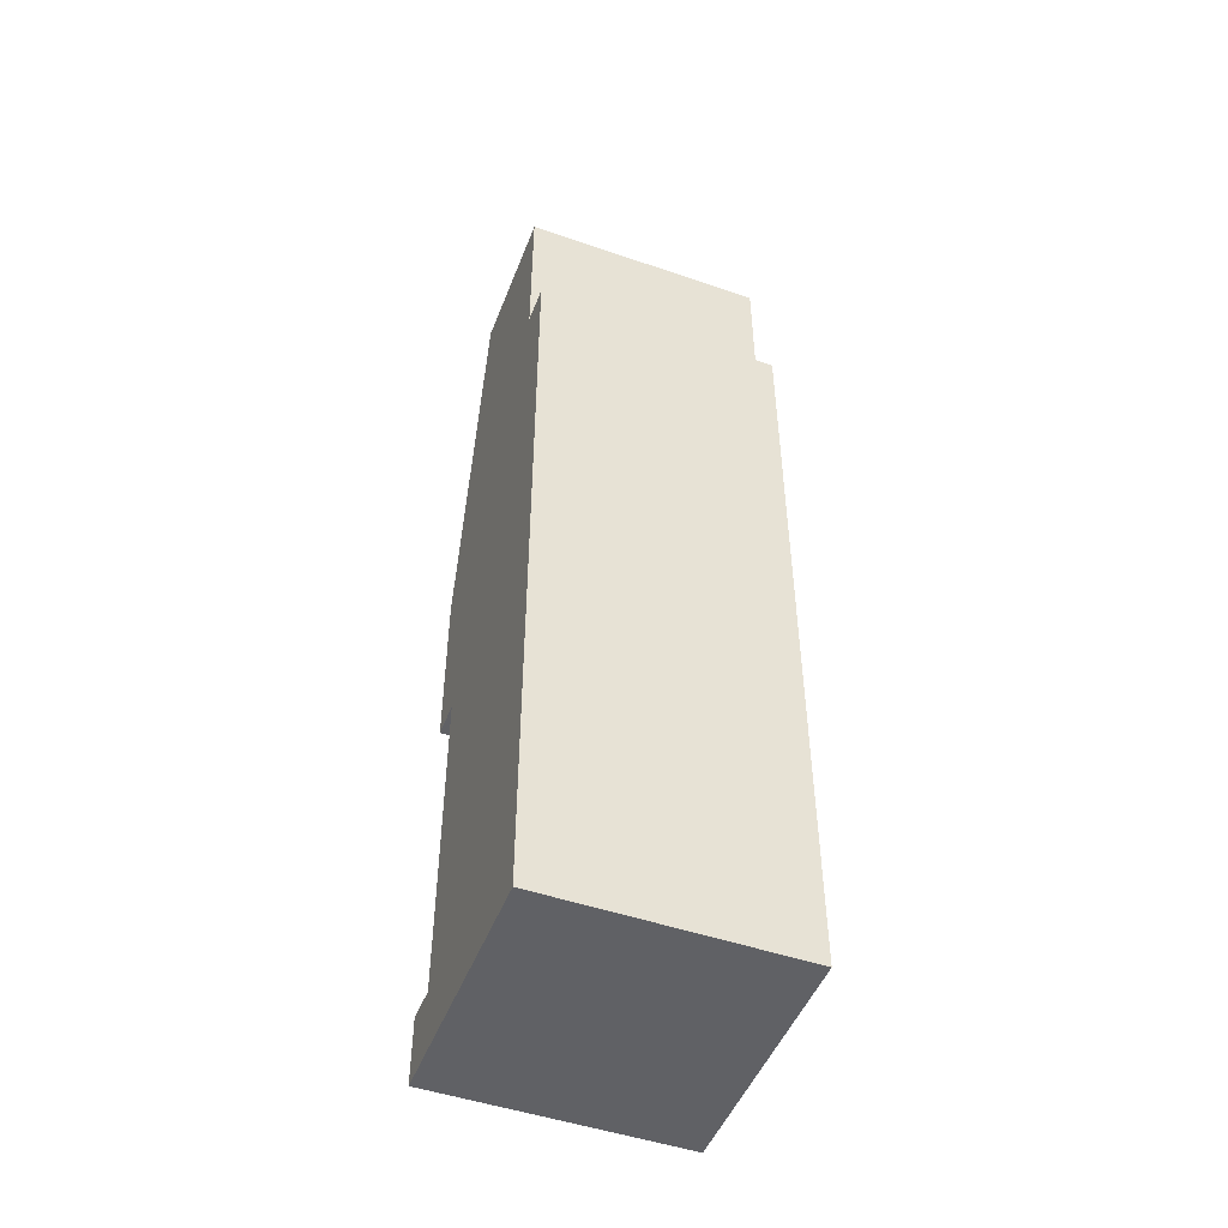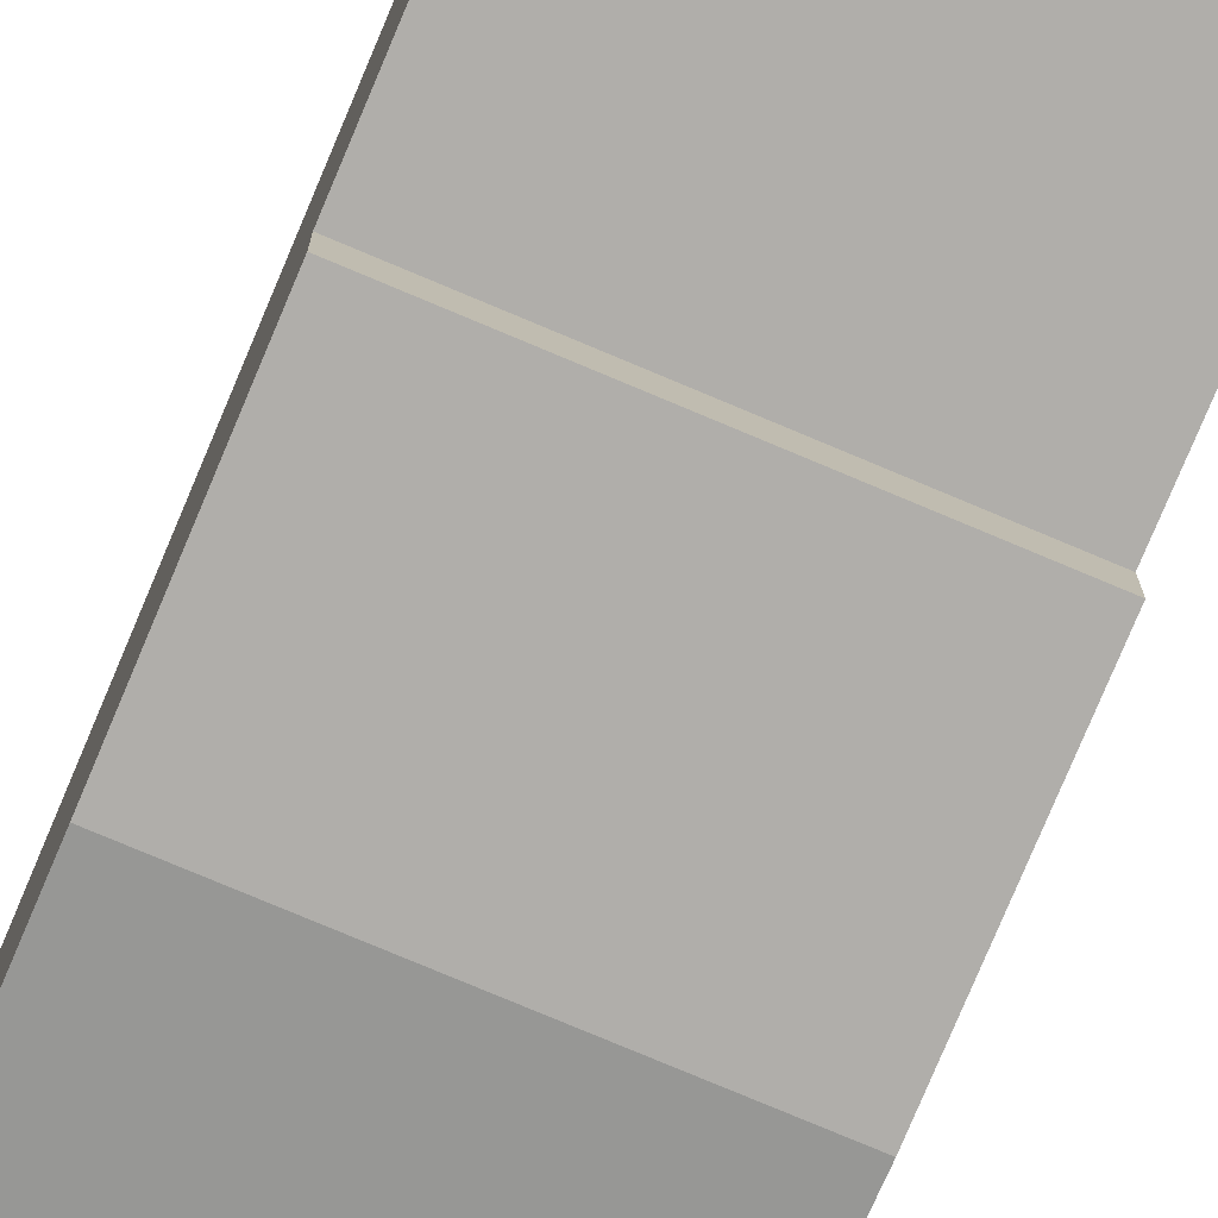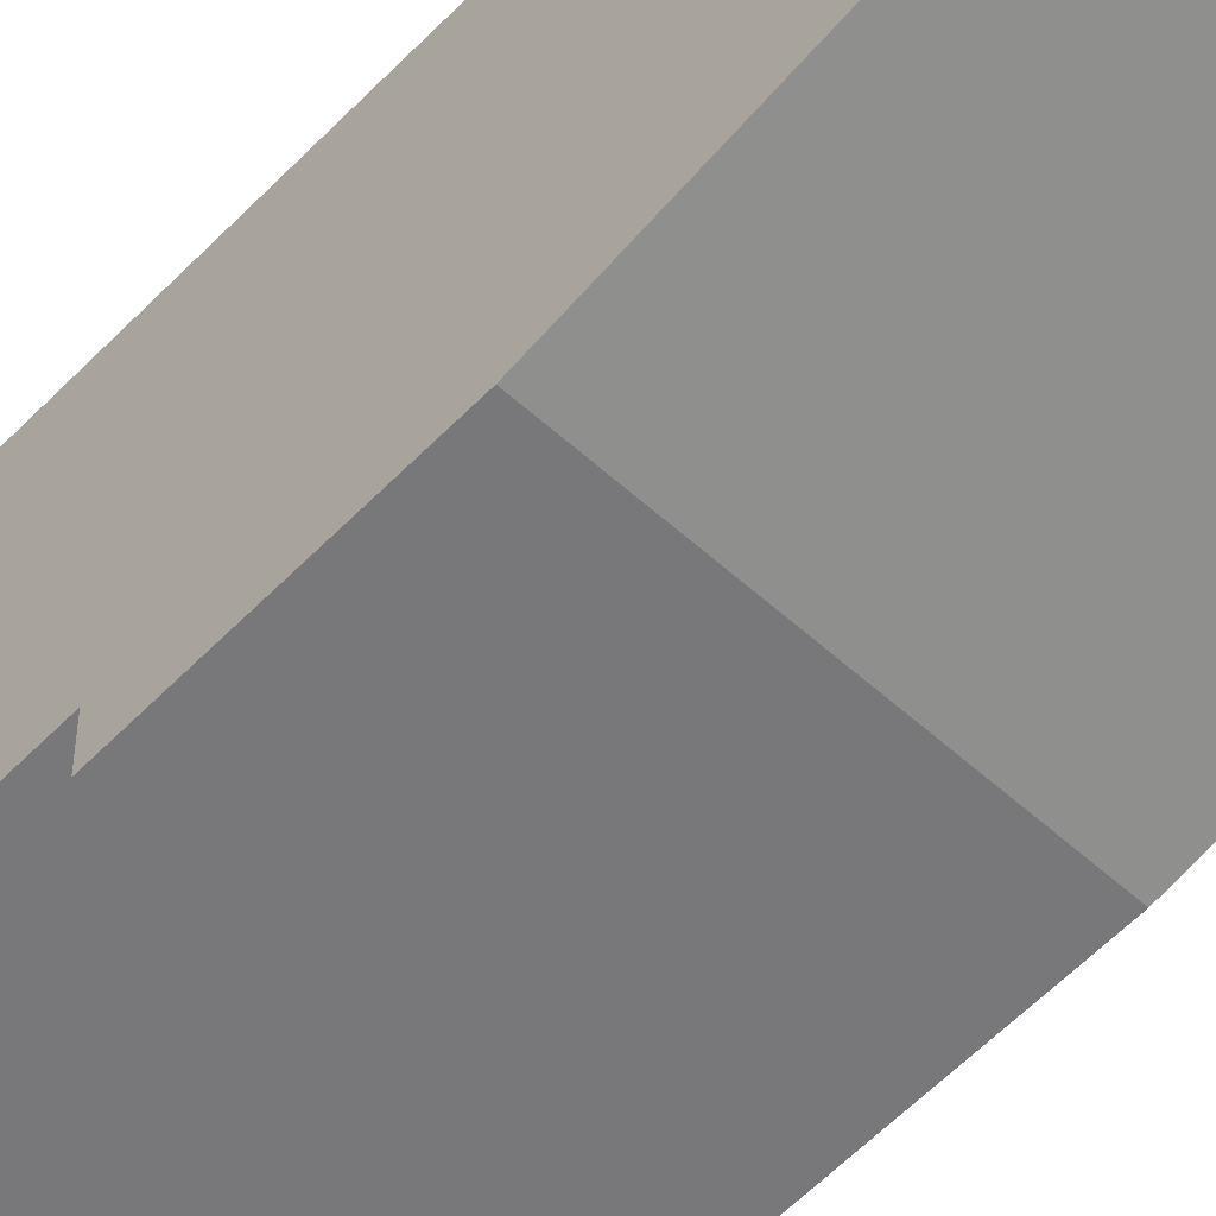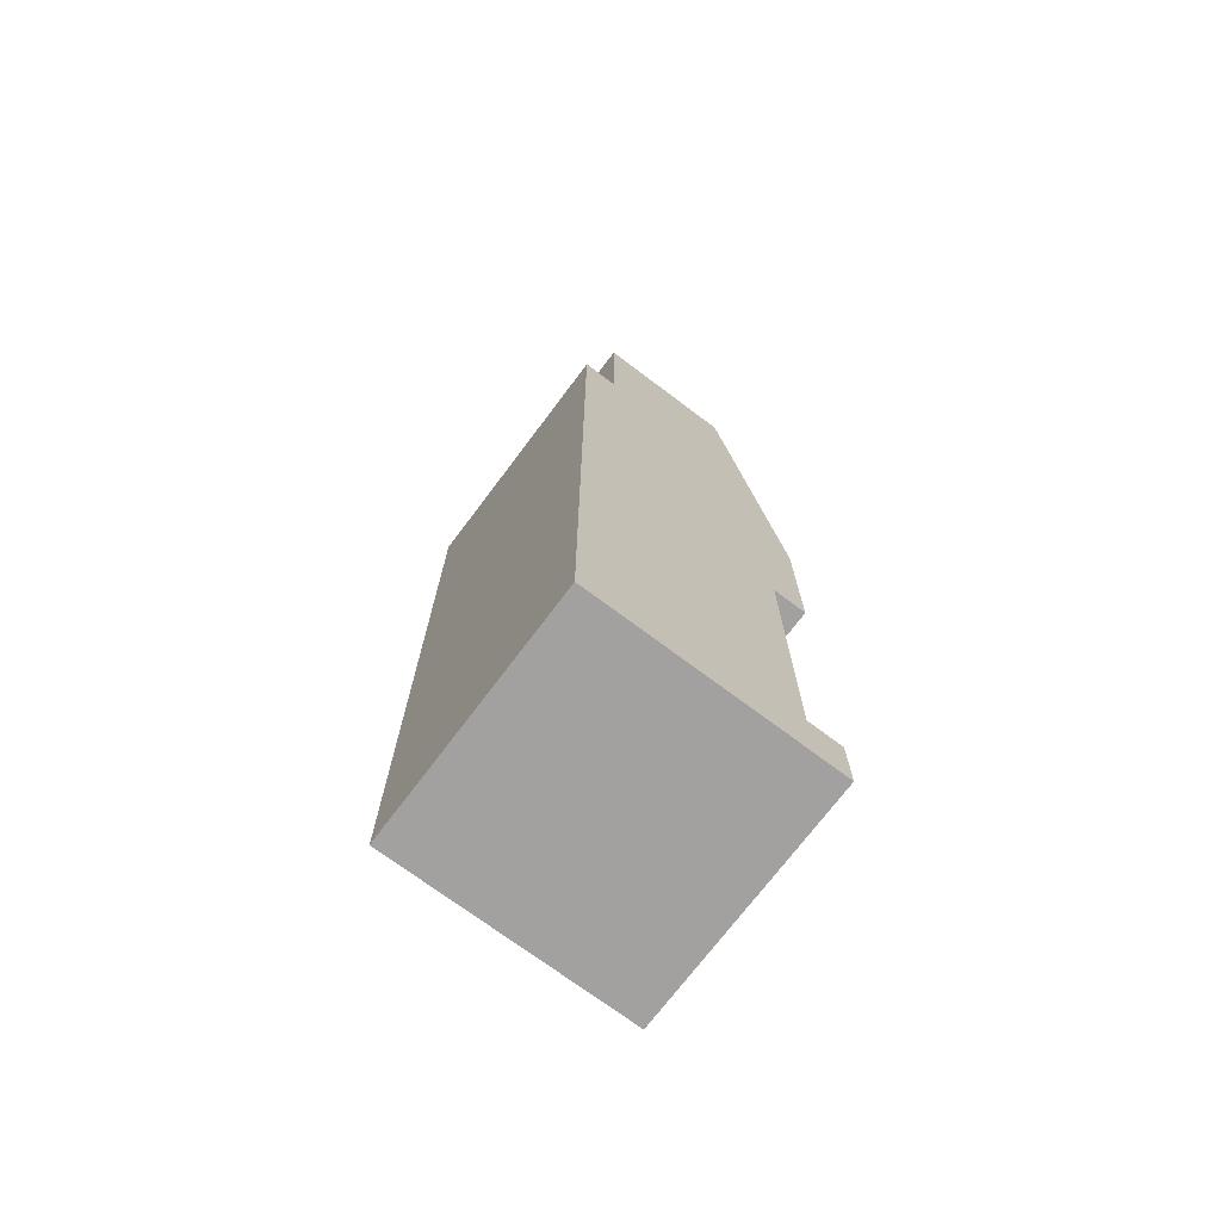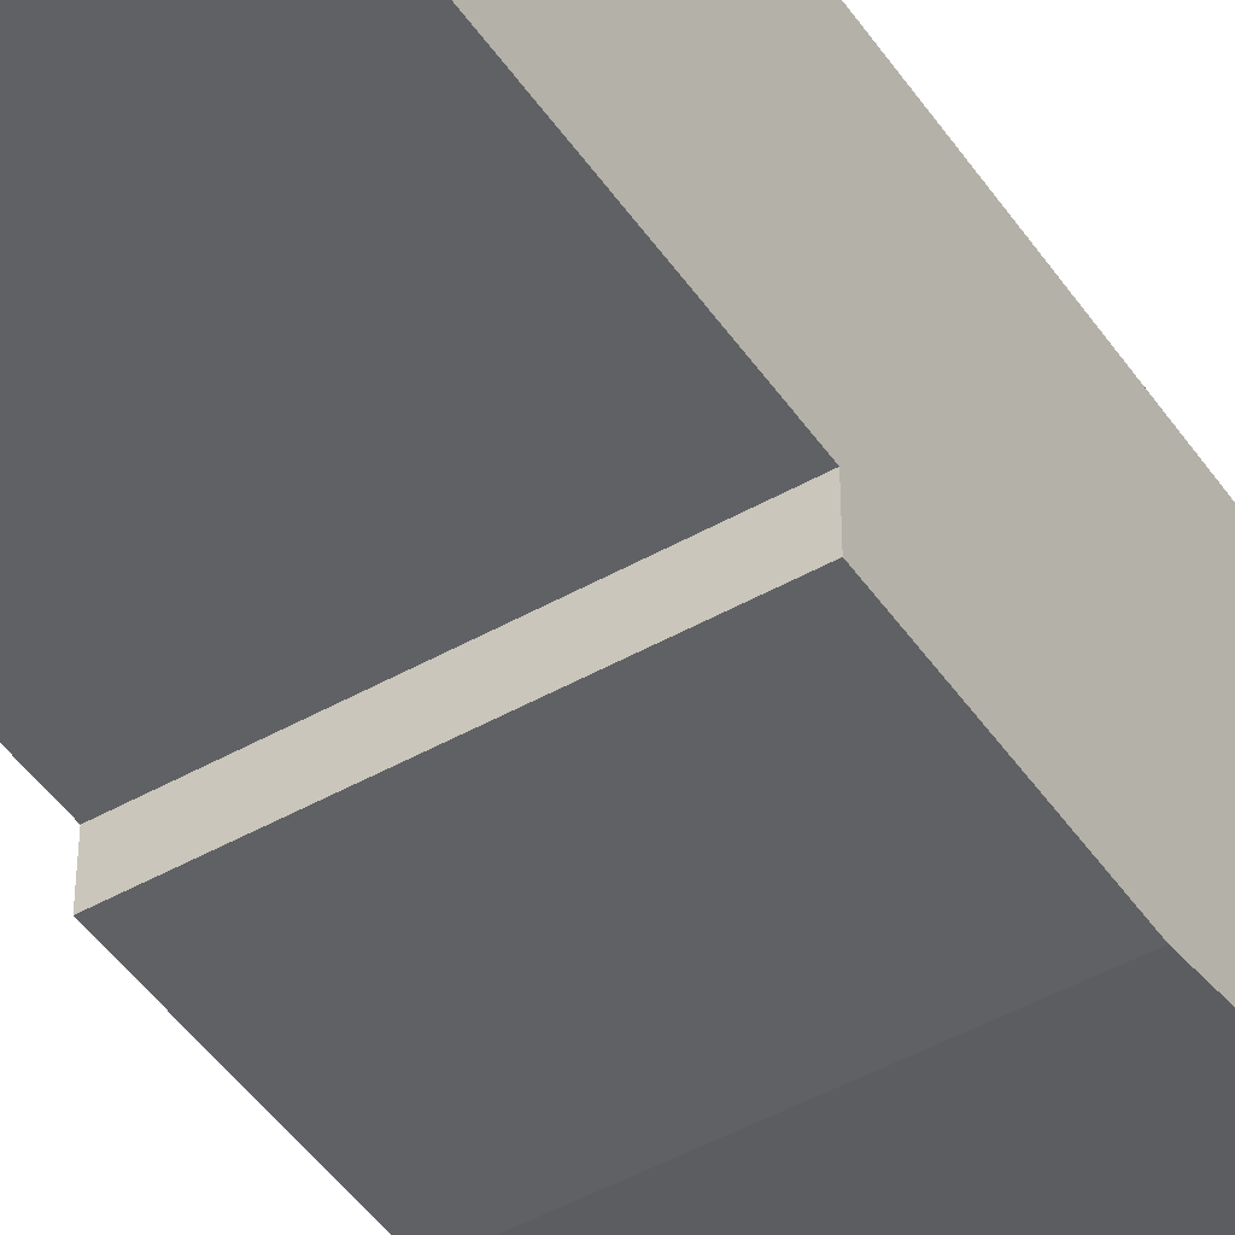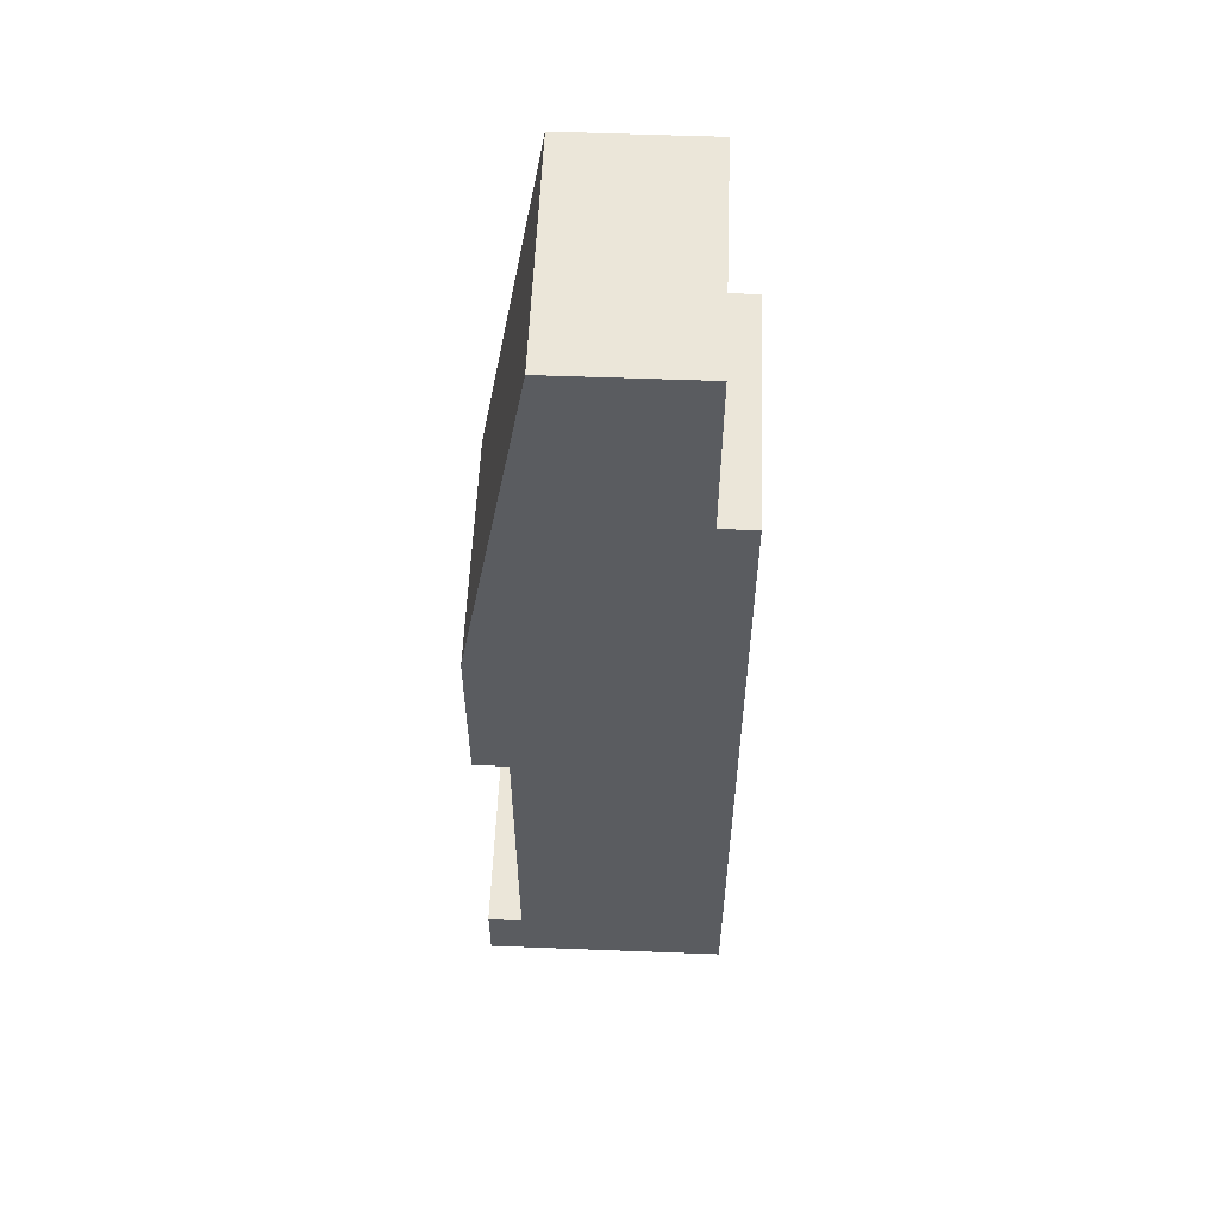
<metadata>
{"format":"obj","ext":"obj","renderer":"f3d","projection":"perspective","resolution":1024,"background":"white","views":[{"elev":-49.0,"azim":159.1,"up":"+Z"},{"elev":-77.9,"azim":157.2,"up":"+Y"},{"elev":-57.5,"azim":-43.2,"up":"+Y"},{"elev":-72.3,"azim":-126.9,"up":"+Z"},{"elev":-46.9,"azim":-147.3,"up":"+Y"},{"elev":55.9,"azim":92.3,"up":"+Z"}]}
</metadata>
<code>
v 0 8.89 -6.35
v 0 7.62 -6.35
v 8.89 7.62 -6.35
v 8.89 8.89 -6.35
v 8.89 0 -34.29
v 8.89 8.89 -34.29
v 8.89 8.89 -6.35
v 8.89 7.62 -6.35
v 8.89 7.62 0
v 8.89 2.463 0
v 8.89 0 -13.97
v 8.89 0 -20.16
v 8.89 1.27 -20.16
v 8.89 1.27 -31.91
v 8.89 0 -31.91
v 0 7.62 0
v 0 2.463 0
v 8.89 2.463 0
v 8.89 7.62 0
v 0 1.27 -31.91
v 0 0 -31.91
v 8.89 0 -31.91
v 8.89 1.27 -31.91
v 0 0 -34.29
v 0 8.89 -34.29
v 8.89 8.89 -34.29
v 8.89 0 -34.29
v 0 0 -31.91
v 0 0 -34.29
v 8.89 0 -34.29
v 8.89 0 -31.91
v 0 7.62 -6.35
v 0 7.62 0
v 8.89 7.62 0
v 8.89 7.62 -6.35
v 0 2.463 0
v 0 0 -13.97
v 8.89 0 -13.97
v 8.89 2.463 0
v 0 0 -13.97
v 0 0 -20.16
v 8.89 0 -20.16
v 8.89 0 -13.97
v 0 0 -20.16
v 0 1.27 -20.16
v 8.89 1.27 -20.16
v 8.89 0 -20.16
v 0 1.27 -20.16
v 0 1.27 -31.91
v 8.89 1.27 -31.91
v 8.89 1.27 -20.16
v 0 8.89 -34.29
v 0 8.89 -6.35
v 8.89 8.89 -6.35
v 8.89 8.89 -34.29
v 0 8.89 -34.29
v 0 0 -34.29
v 0 0 -31.91
v 0 1.27 -31.91
v 0 1.27 -20.16
v 0 0 -20.16
v 0 0 -13.97
v 0 2.463 0
v 0 7.62 0
v 0 7.62 -6.35
v 0 8.89 -6.35
f 1 2 4
f 4 2 3
f 15 5 14
f 14 5 6
f 14 6 13
f 13 6 8
f 13 8 10
f 10 8 9
f 6 7 8
f 10 11 13
f 13 11 12
f 16 17 19
f 19 17 18
f 20 21 23
f 23 21 22
f 24 25 27
f 27 25 26
f 28 29 31
f 31 29 30
f 32 33 35
f 35 33 34
f 36 37 39
f 39 37 38
f 40 41 43
f 43 41 42
f 44 45 47
f 47 45 46
f 48 49 51
f 51 49 50
f 52 53 55
f 55 53 54
f 57 59 56
f 56 59 60
f 56 60 65
f 65 60 63
f 65 63 64
f 57 58 59
f 61 62 60
f 60 62 63
f 65 66 56

</code>
